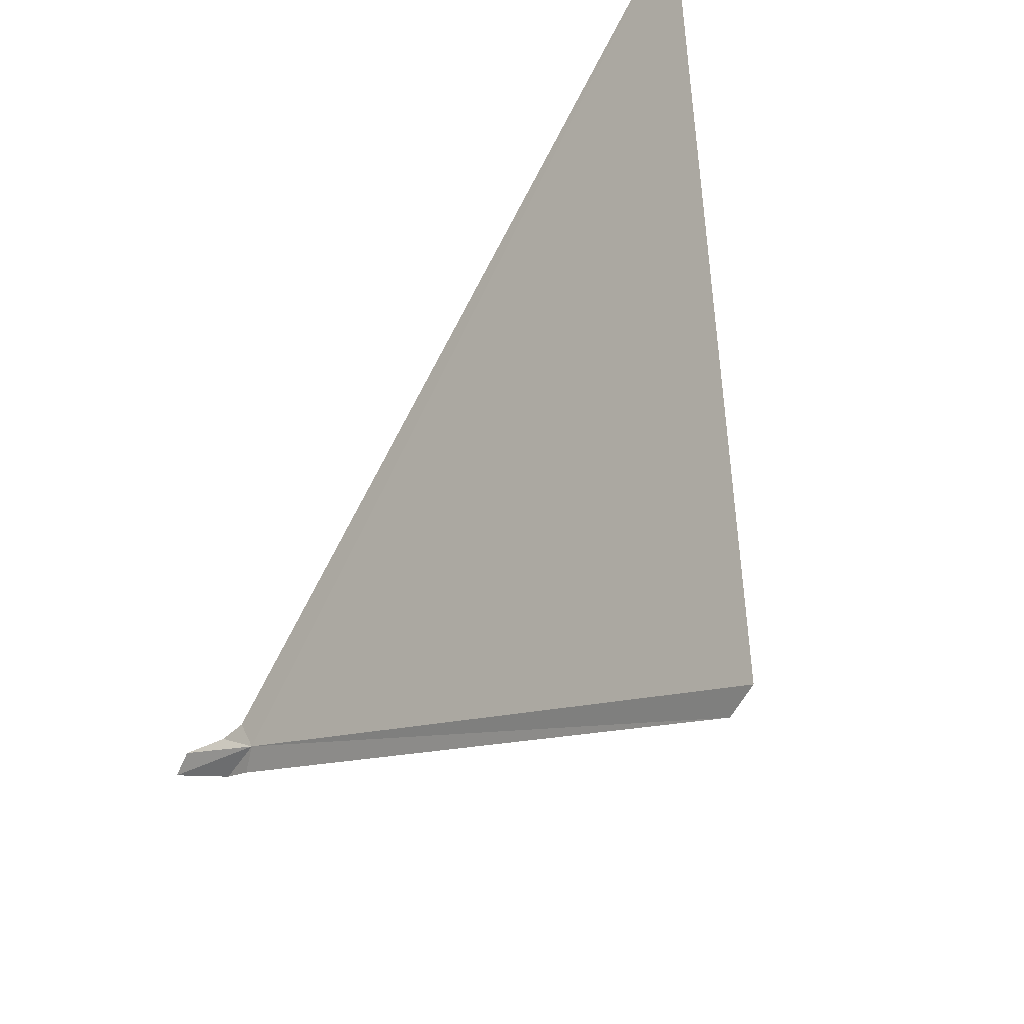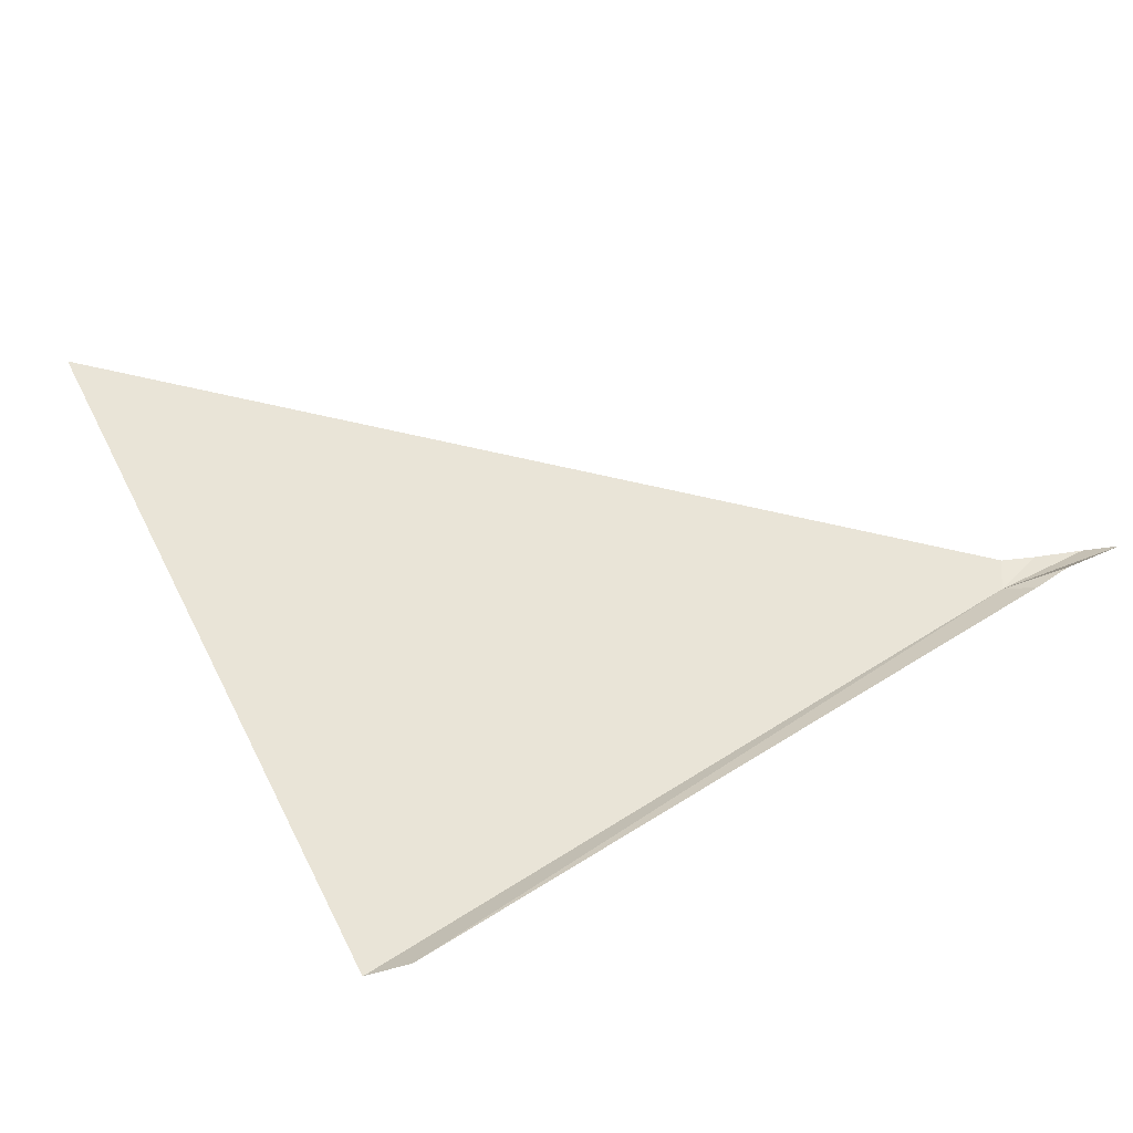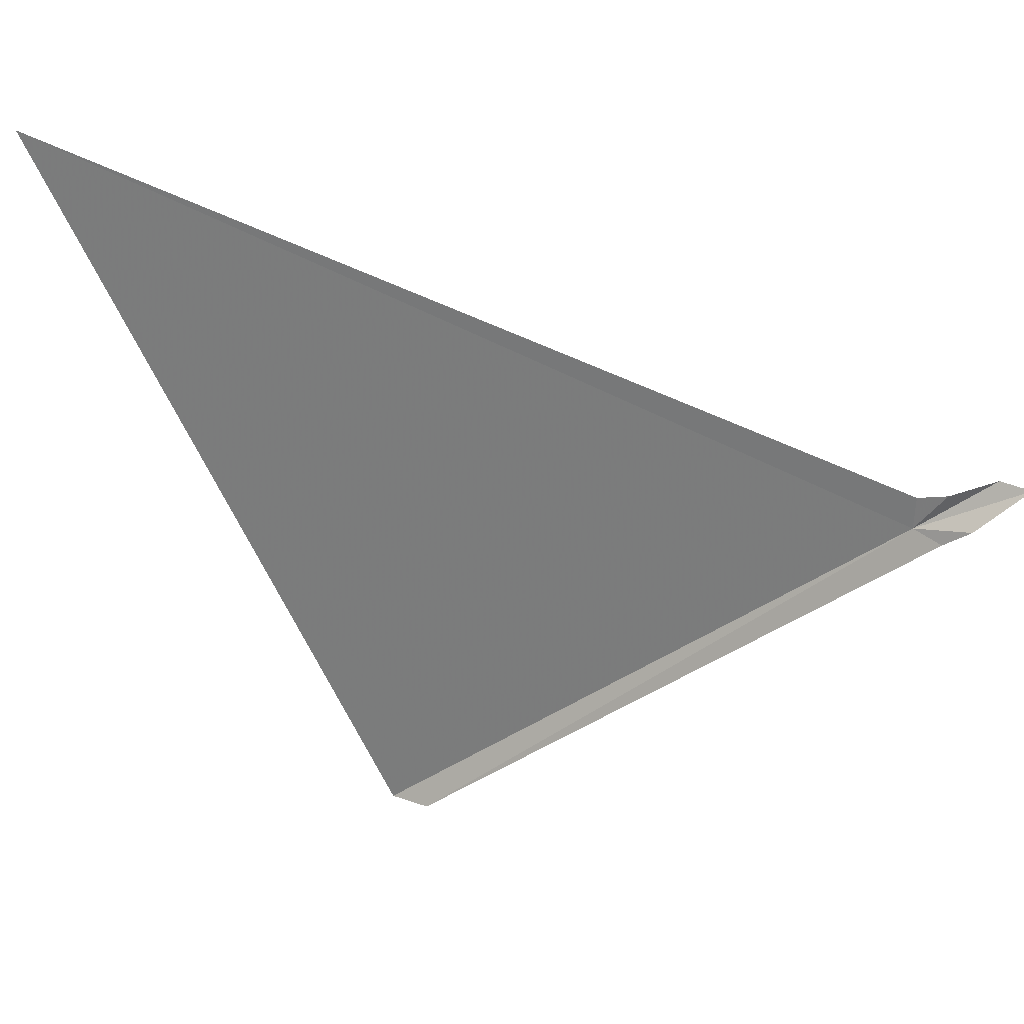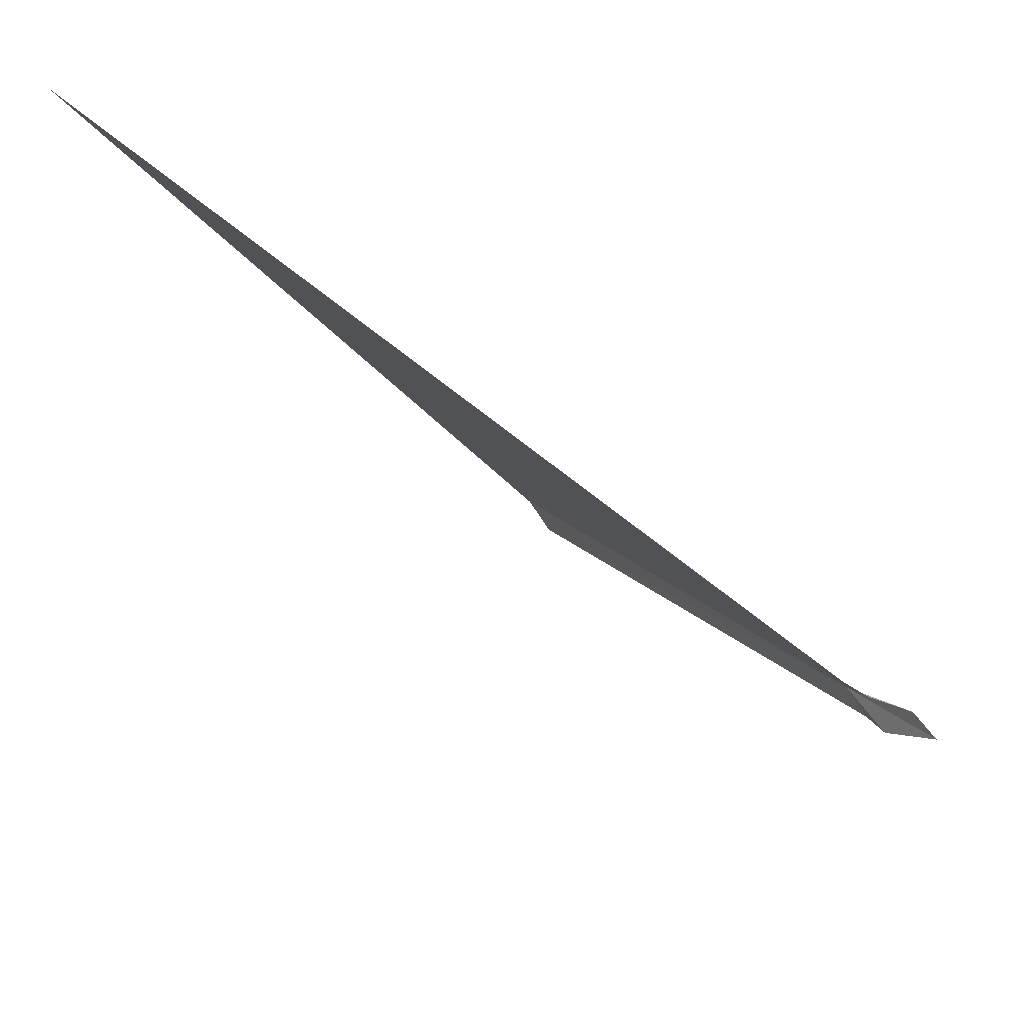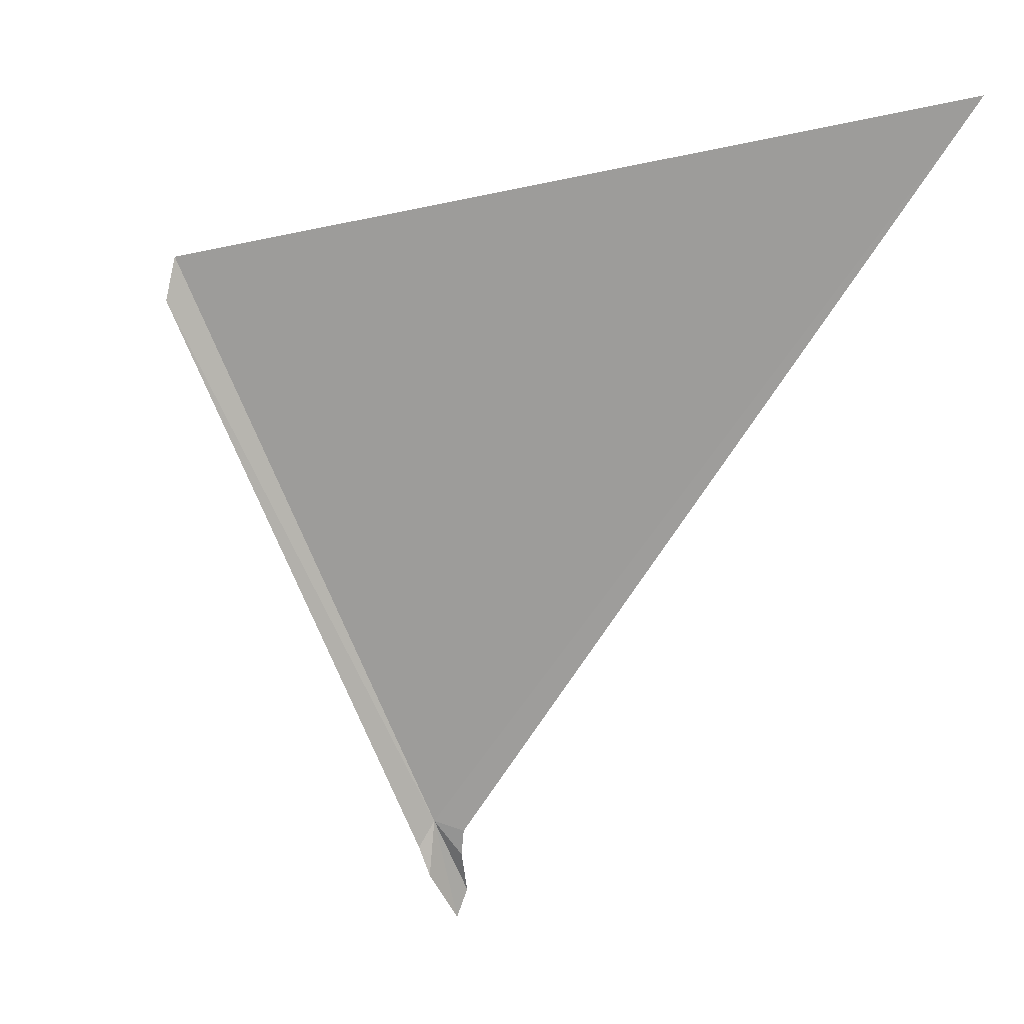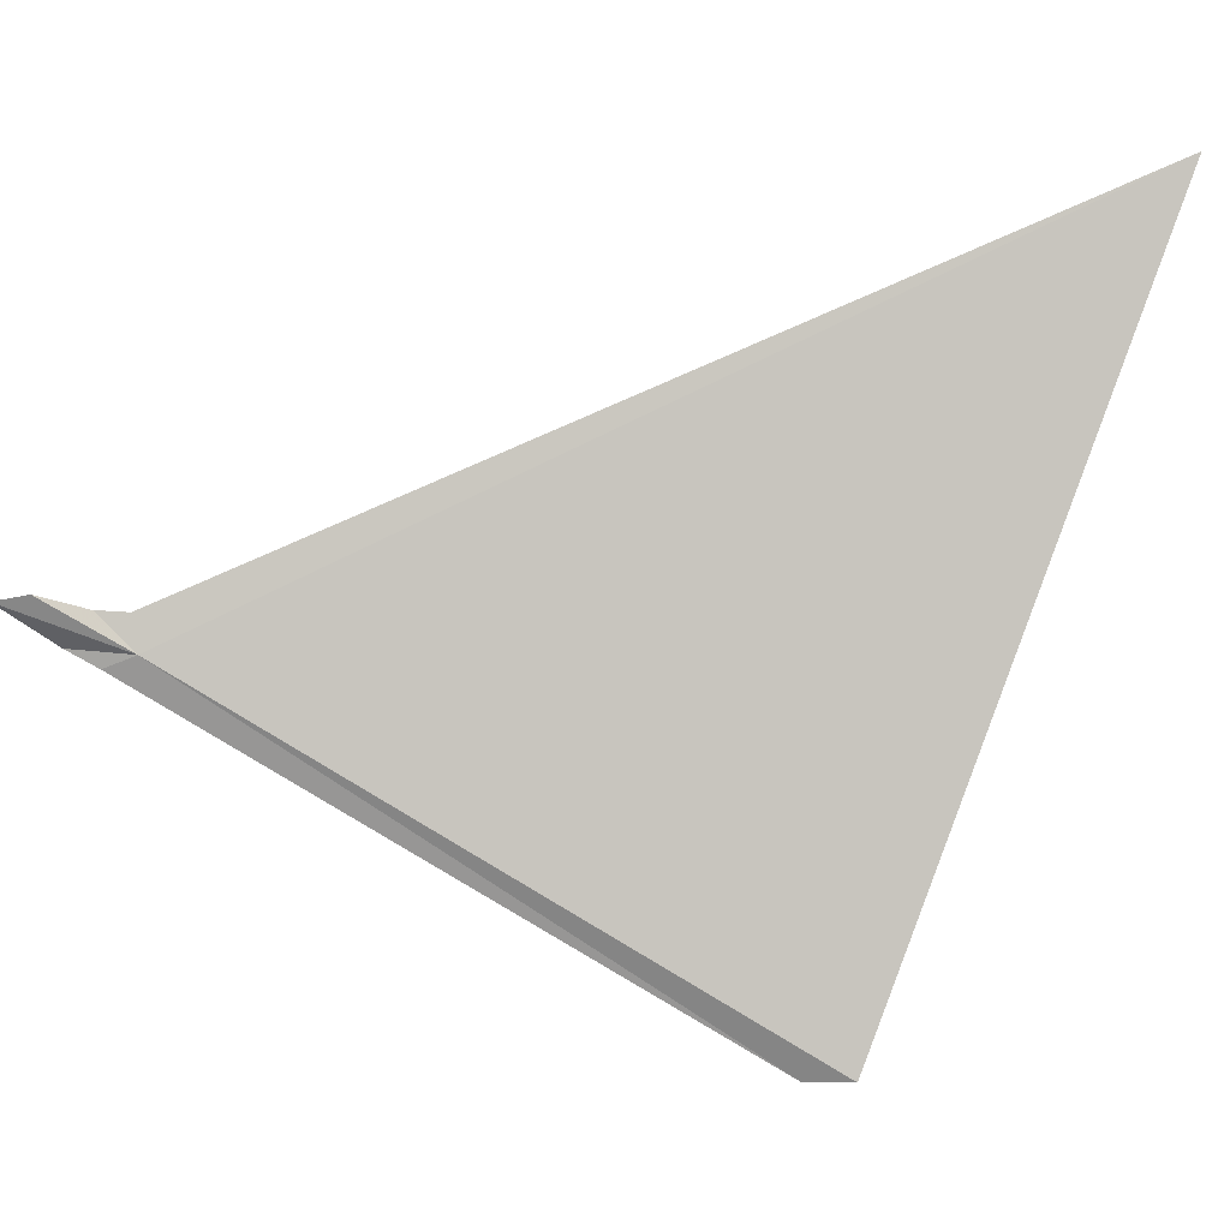
<metadata>
{"format":"obj","ext":"obj","renderer":"f3d","projection":"perspective","resolution":1024,"background":"white","views":[{"elev":61.1,"azim":150.0,"up":"+Y"},{"elev":-56.6,"azim":-37.6,"up":"+Z"},{"elev":13.0,"azim":-26.0,"up":"+Z"},{"elev":-30.3,"azim":8.7,"up":"+Y"},{"elev":-27.1,"azim":-104.7,"up":"+Y"},{"elev":14.8,"azim":129.2,"up":"+Z"}]}
</metadata>
<code>
v 119.5 52.93 55.3
v 117.3 55.69 53.08
v 117.4 55.45 53.06
v 119.6 52.77 55.22
v 119.5 52.87 55.5
v 115 56.15 57.58
v 119.6 52.75 55.52
v 119.9 52.59 55.62
v 120 52.43 55.58
v 119.7 52.61 55.32
f 1 3 2
f 1 4 3
f 1 2 6
f 1 5 7
f 1 7 8
f 1 8 9
f 1 9 10
f 1 10 4
f 1 6 5

</code>
